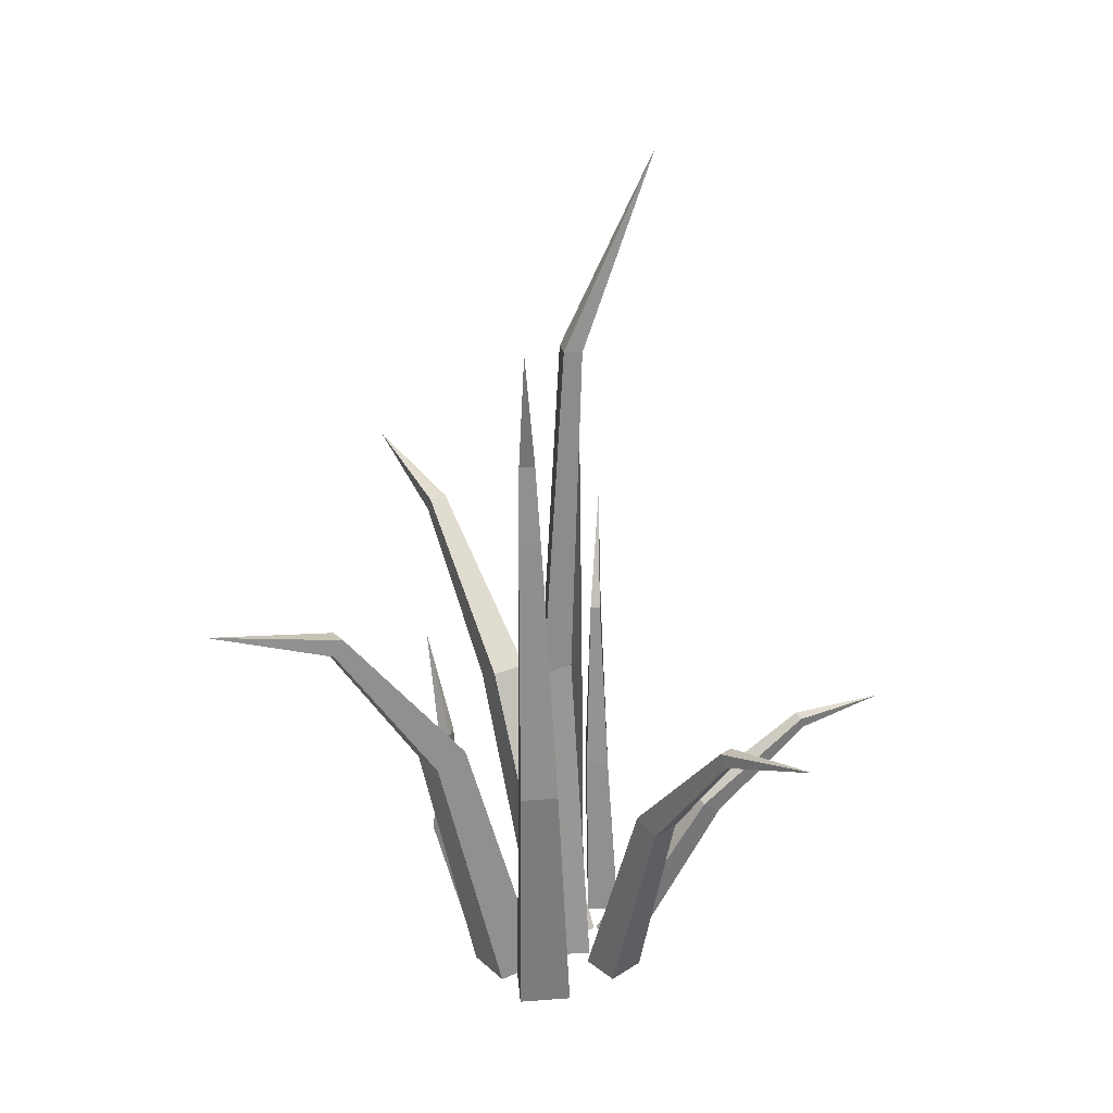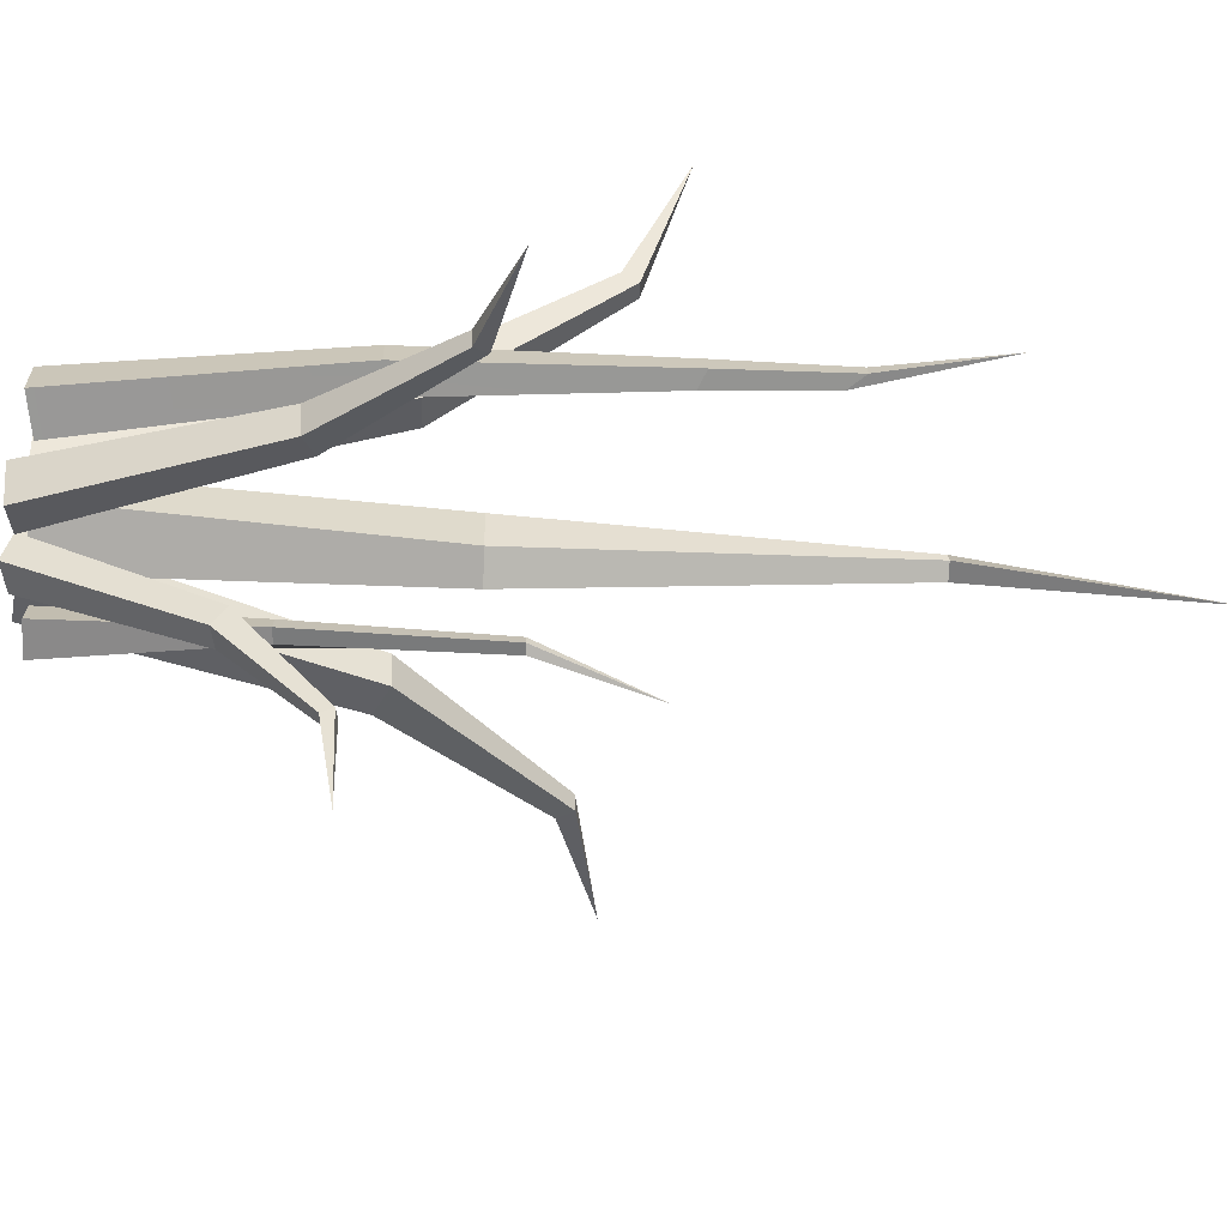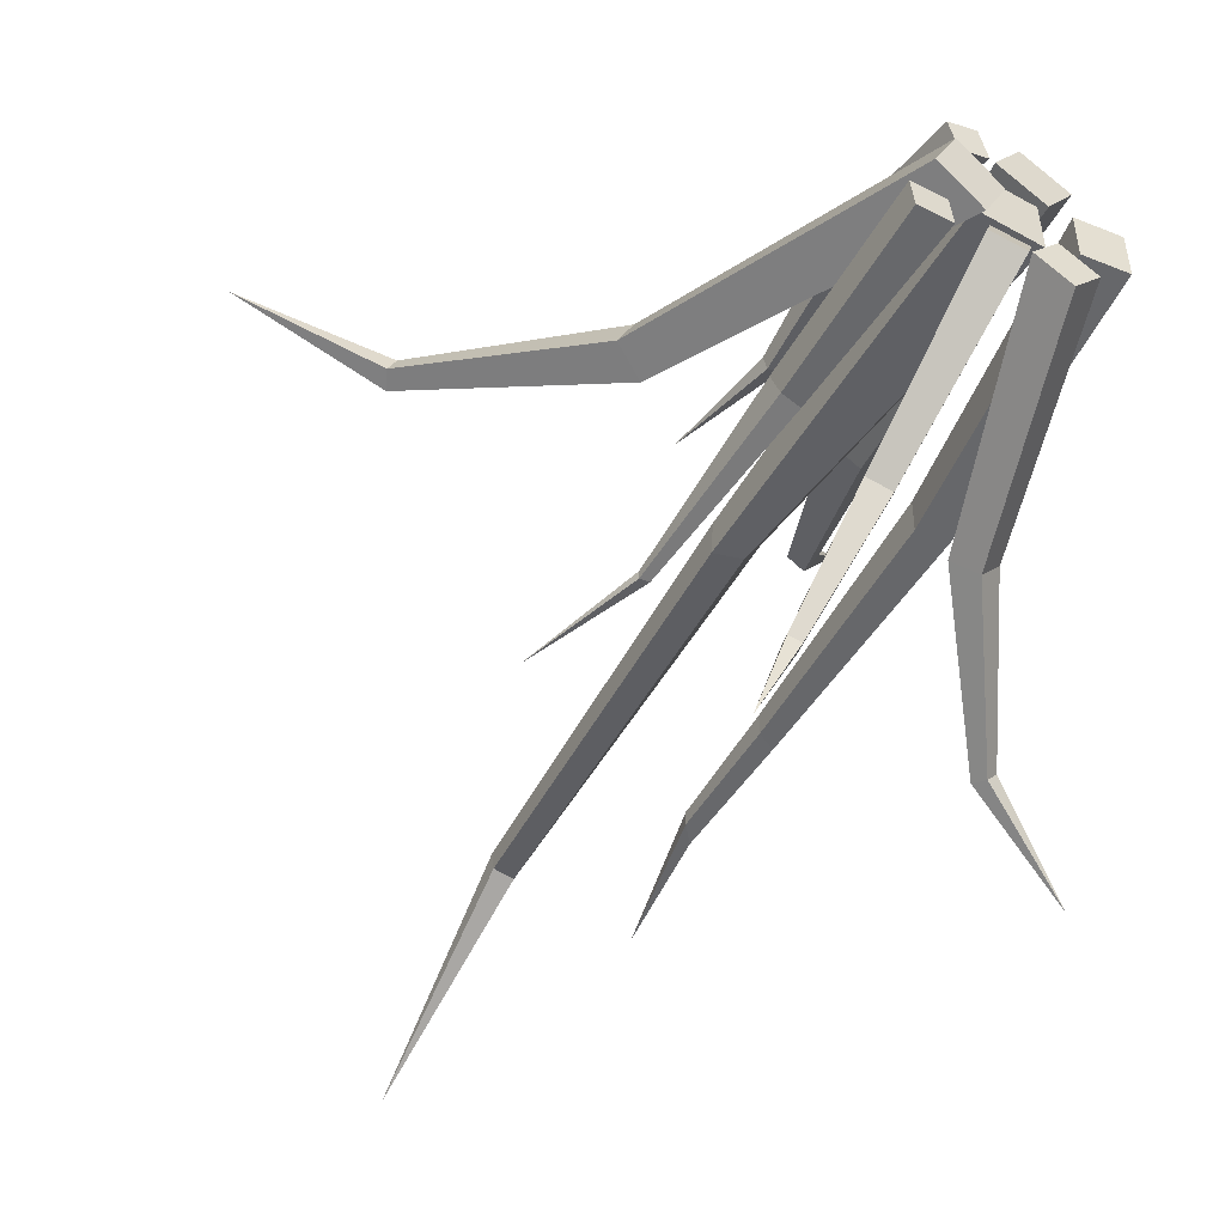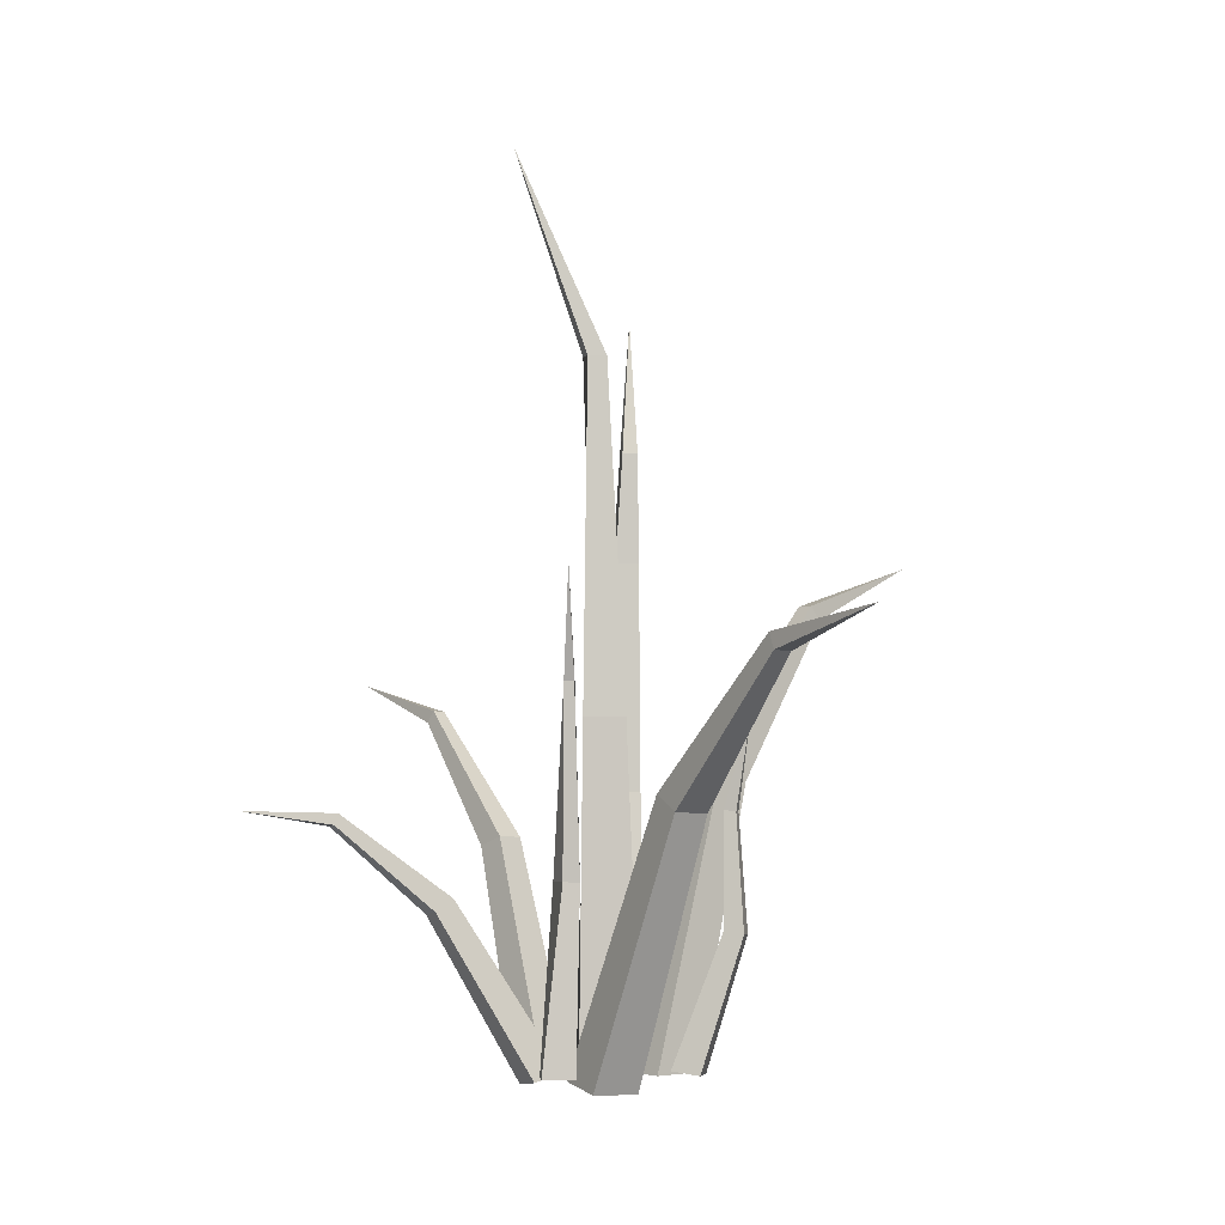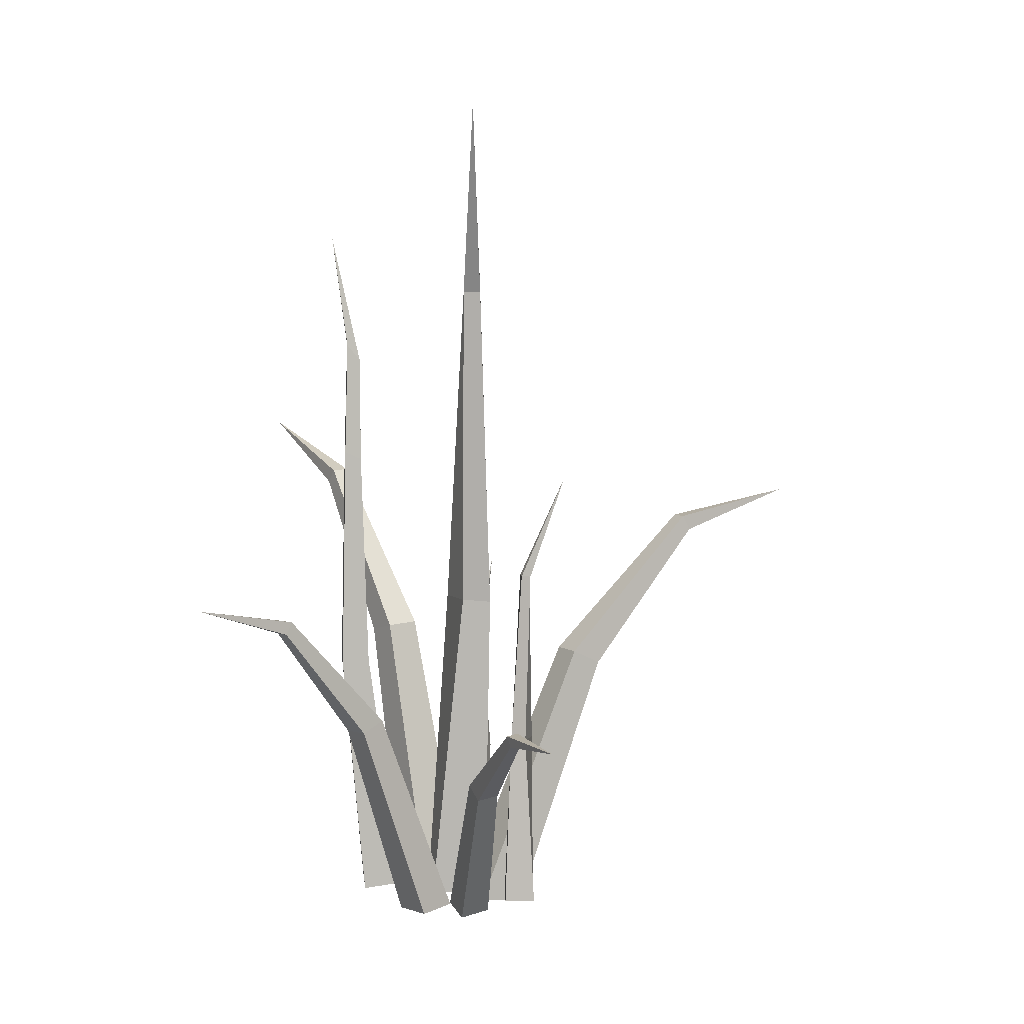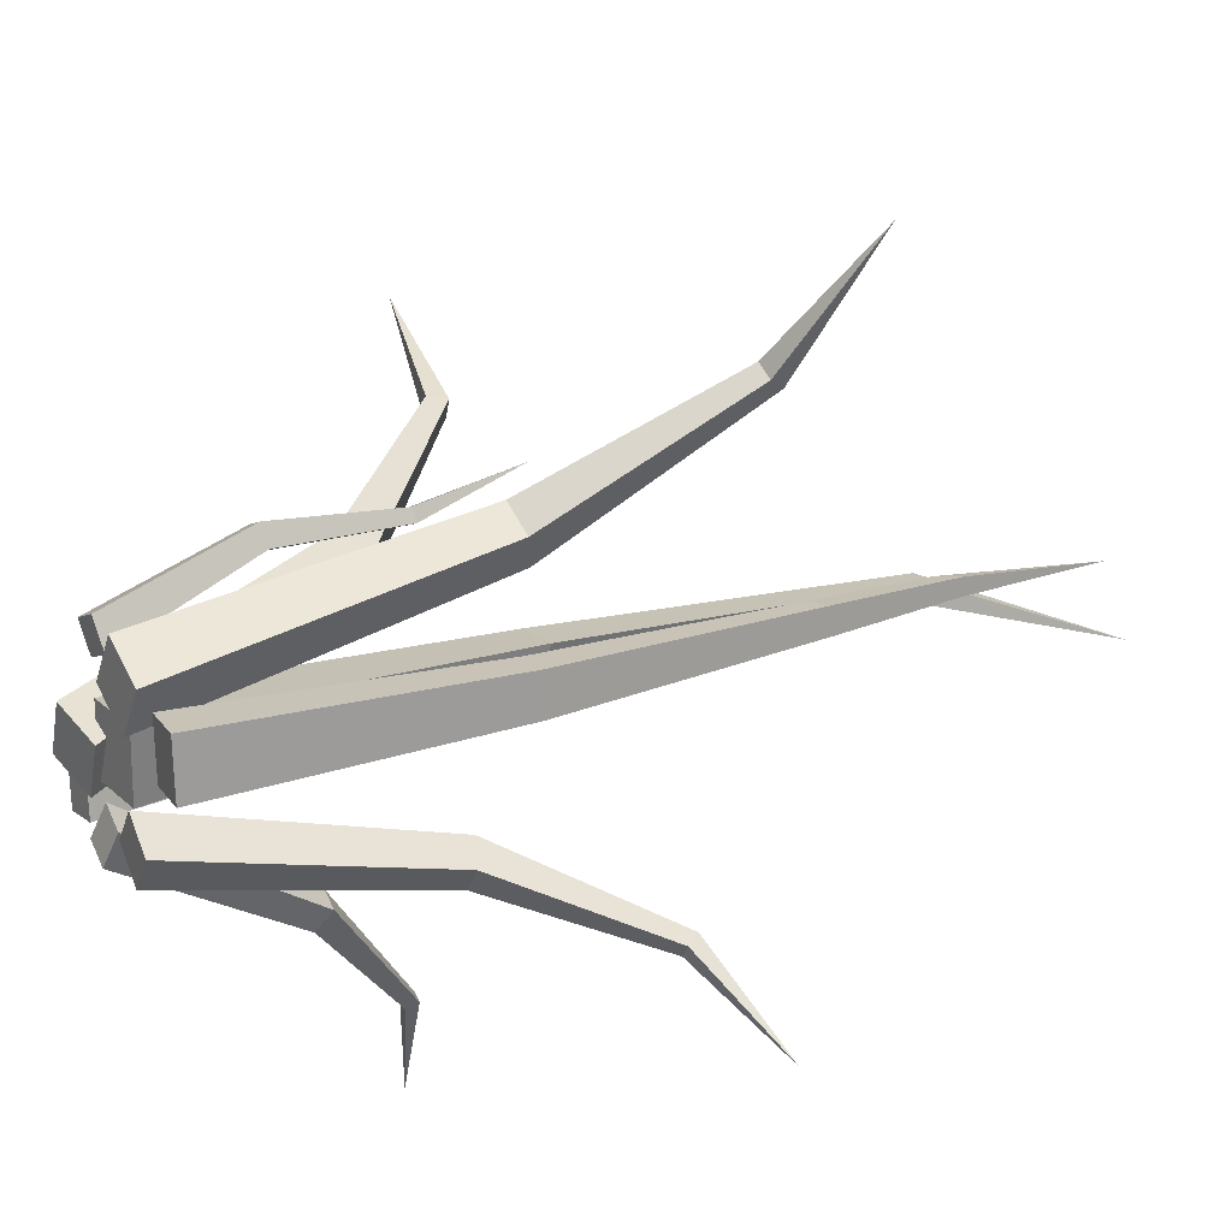
<metadata>
{"format":"obj","ext":"obj","renderer":"f3d","projection":"perspective","resolution":1024,"background":"white","views":[{"elev":26.7,"azim":84.9,"up":"+Y"},{"elev":-68.1,"azim":88.9,"up":"+Z"},{"elev":-55.2,"azim":-30.4,"up":"+Z"},{"elev":-2.9,"azim":-98.6,"up":"+Y"},{"elev":9.6,"azim":174.0,"up":"+Y"},{"elev":19.8,"azim":58.8,"up":"+Z"}]}
</metadata>
<code>
g default
v -0.01937 0.001766 0.03965
v -0.04945 0.4539 0.02266
v -0.09936 0.001765 0.04034
v -0.1057 0.4539 0.0204
v -0.02006 0.001766 -0.04034
v -0.06973 0.4539 -0.01703
v -0.1 0.001765 -0.03965
v -0.109 0.4539 -0.03588
v -0.07442 0.9187 -0.00666
v -0.09817 0.9187 -0.003266
v -0.09585 0.9187 -0.02812
v -0.07121 0.9187 -0.03069
v -0.07738 1.192 -0.1231
v 0.02071 -0.007101 0.08951
v 0.05675 0.3689 0.1757
v -0.03658 -0.007101 0.1237
v 0.01584 0.3689 0.2001
v -0.01345 -0.007101 0.03222
v 0.03349 0.3832 0.1367
v -0.07074 -0.007101 0.06638
v -0.007418 0.3832 0.1611
v 0.1221 0.5881 0.3076
v 0.1008 0.5881 0.3203
v 0.09318 0.6079 0.3075
v 0.1144 0.6079 0.2948
v 0.2006 0.6662 0.4635
v -0.1299 -0.02294 0.03185
v -0.2682 0.3334 0.0955
v -0.1558 -0.01955 -0.02953
v -0.2867 0.3358 0.05167
v -0.06908 -0.01217 0.006773
v -0.2286 0.3548 0.07998
v -0.09497 -0.008776 -0.05461
v -0.2471 0.3572 0.03616
v -0.435 0.5263 0.164
v -0.4446 0.5275 0.1413
v -0.4335 0.5494 0.1378
v -0.4239 0.5481 0.1606
v -0.6088 0.5757 0.2266
v -0.1263 0.001765 -0.09292
v -0.1368 0.2463 -0.07749
v -0.1296 0.001765 -0.04979
v -0.1406 0.2463 -0.0473
v -0.1694 0.001765 -0.09621
v -0.1592 0.2463 -0.06838
v -0.1727 0.001765 -0.05308
v -0.1711 0.2463 -0.04808
v -0.1538 0.4976 -0.06538
v -0.153 0.4976 -0.05243
v -0.1663 0.4976 -0.05481
v -0.1666 0.4976 -0.06821
v -0.2167 0.6457 -0.06912
v 0.08223 -0.000759 -0.001983
v 0.1118 0.3515 0.01748
v 0.08192 -0.002632 0.06806
v 0.1116 0.3502 0.06771
v 0.02726 0.006164 -0.002038
v 0.07238 0.3565 0.01744
v 0.02695 0.004291 0.068
v 0.07216 0.3551 0.06767
v 0.1034 0.6744 0.03519
v 0.1033 0.6735 0.06721
v 0.08006 0.6627 0.06682
v 0.0802 0.6635 0.03479
v 0.09796 0.8351 0.04519
v 0.09787 0.8346 0.06576
v 0.07985 0.8122 0.06509
v 0.07994 0.8127 0.04451
v 0.1185 0.9949 0.05985
v -0.001878 -0.007297 -0.1108
v 0.08657 0.2836 -0.1455
v 0.03015 -0.01016 -0.06902
v 0.1094 0.2816 -0.1157
v -0.04349 -0.004042 -0.07859
v 0.05916 0.2971 -0.1235
v -0.01145 -0.006905 -0.03686
v 0.08203 0.2951 -0.09375
v 0.1978 0.4485 -0.2082
v 0.2097 0.4475 -0.1927
v 0.2017 0.4637 -0.1854
v 0.1898 0.4648 -0.2009
v 0.3174 0.5009 -0.284
v -0.09918 -0.009658 -0.09607
v -0.1016 0.2069 -0.2226
v -0.05868 -0.01556 -0.1099
v -0.07264 0.2027 -0.2325
v -0.08429 0.001361 -0.05705
v -0.09103 0.2233 -0.1987
v -0.04379 -0.004545 -0.07083
v -0.06211 0.2191 -0.2086
v -0.1214 0.3175 -0.3515
v -0.1064 0.3153 -0.3566
v -0.1025 0.33 -0.3515
v -0.1175 0.3322 -0.3464
v -0.1506 0.336 -0.4704
v -0.08231 -0.00358 0.1277
v -0.1039 0.1758 0.1784
v -0.1182 -0.00259 0.1134
v -0.1289 0.1765 0.1685
v -0.06805 0.0019 0.0922
v -0.09391 0.1796 0.1537
v -0.1039 0.002891 0.07793
v -0.1189 0.1803 0.1437
v -0.1008 0.3321 0.1671
v -0.1159 0.3325 0.1611
v -0.1099 0.3348 0.1463
v -0.09484 0.3344 0.1523
v -0.1328 0.4775 0.18
g NatureFreePack1:Grass1 NatureFreePack1:NaturePack
f 1 2 4 3
f 3 4 8 7
f 7 8 6 5
f 5 6 2 1
f 3 7 5 1
f 8 4 10 11
f 12 11 13
f 6 8 11 12
f 4 2 9 10
f 2 6 12 9
f 10 9 13
f 9 12 13
f 11 10 13
f 14 15 17 16
f 16 17 21 20
f 20 21 19 18
f 18 19 15 14
f 16 20 18 14
f 21 17 23 24
f 25 24 26
f 19 21 24 25
f 17 15 22 23
f 15 19 25 22
f 23 22 26
f 22 25 26
f 24 23 26
f 27 28 30 29
f 29 30 34 33
f 33 34 32 31
f 31 32 28 27
f 29 33 31 27
f 34 30 36 37
f 38 37 39
f 32 34 37 38
f 30 28 35 36
f 28 32 38 35
f 36 35 39
f 35 38 39
f 37 36 39
f 40 41 43 42
f 42 43 47 46
f 46 47 45 44
f 44 45 41 40
f 42 46 44 40
f 47 43 49 50
f 51 50 52
f 45 47 50 51
f 43 41 48 49
f 41 45 51 48
f 49 48 52
f 48 51 52
f 50 49 52
f 53 54 56 55
f 55 56 60 59
f 59 60 58 57
f 57 58 54 53
f 55 59 57 53
f 58 60 63 64
f 61 64 68 65
f 56 54 61 62
f 54 58 64 61
f 60 56 62 63
f 68 67 69
f 63 62 66 67
f 64 63 67 68
f 62 61 65 66
f 66 65 69
f 65 68 69
f 67 66 69
f 70 71 73 72
f 72 73 77 76
f 76 77 75 74
f 74 75 71 70
f 72 76 74 70
f 77 73 79 80
f 81 80 82
f 75 77 80 81
f 73 71 78 79
f 71 75 81 78
f 79 78 82
f 78 81 82
f 80 79 82
f 83 84 86 85
f 85 86 90 89
f 89 90 88 87
f 87 88 84 83
f 85 89 87 83
f 90 86 92 93
f 94 93 95
f 88 90 93 94
f 86 84 91 92
f 84 88 94 91
f 92 91 95
f 91 94 95
f 93 92 95
f 96 97 99 98
f 98 99 103 102
f 102 103 101 100
f 100 101 97 96
f 98 102 100 96
f 103 99 105 106
f 107 106 108
f 101 103 106 107
f 99 97 104 105
f 97 101 107 104
f 105 104 108
f 104 107 108
f 106 105 108

</code>
